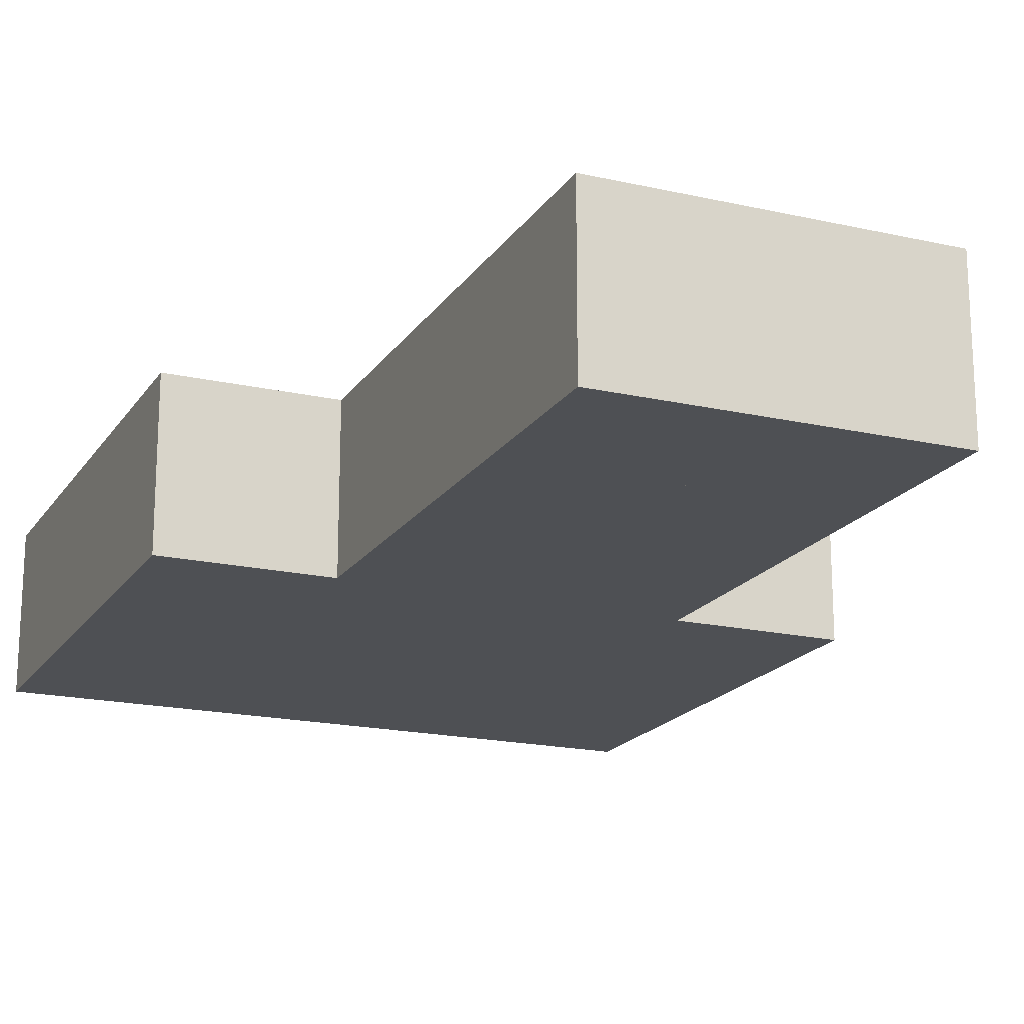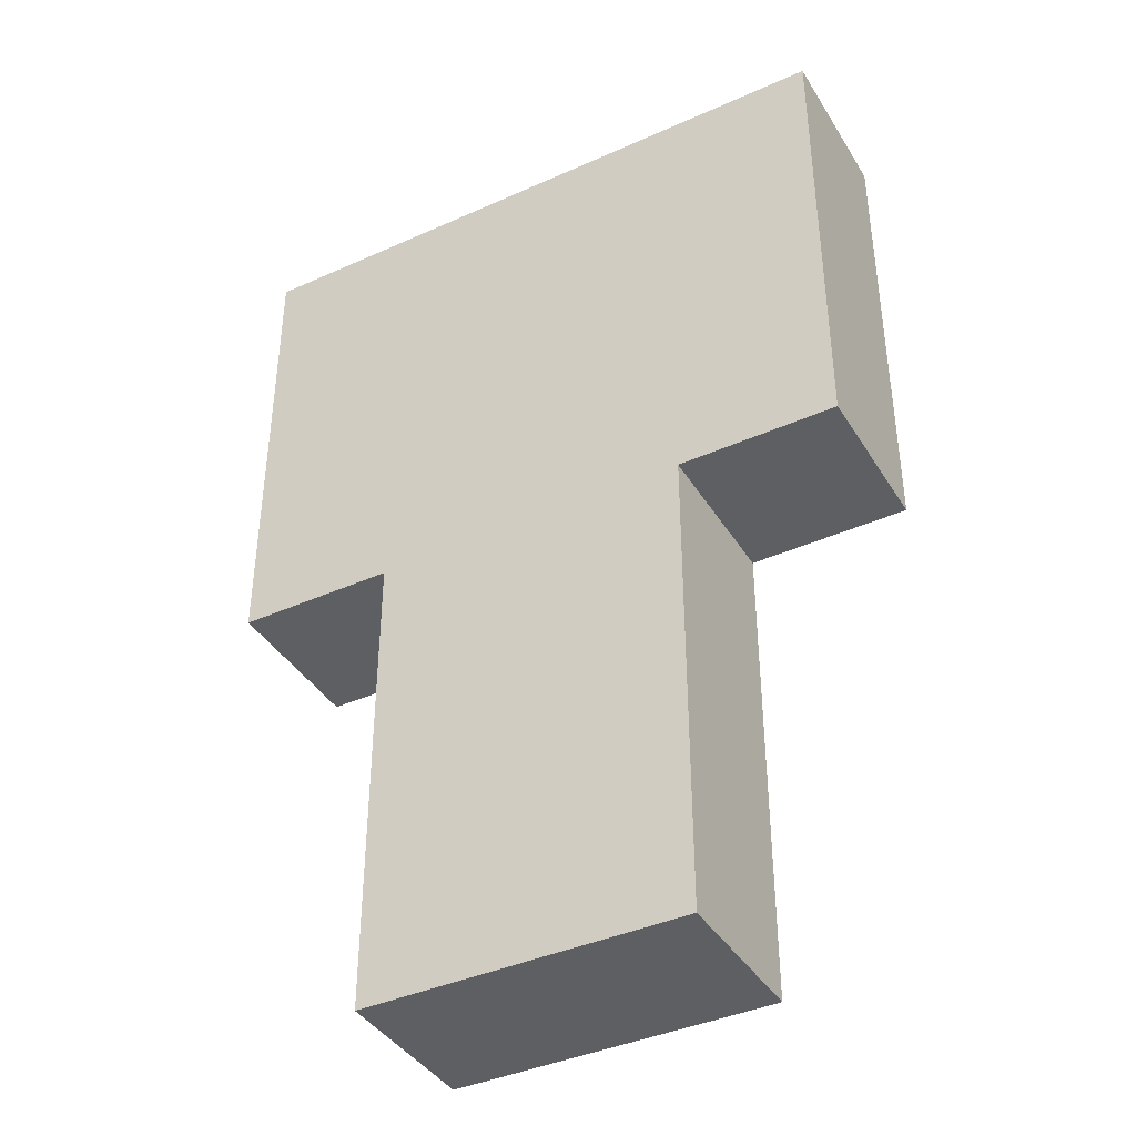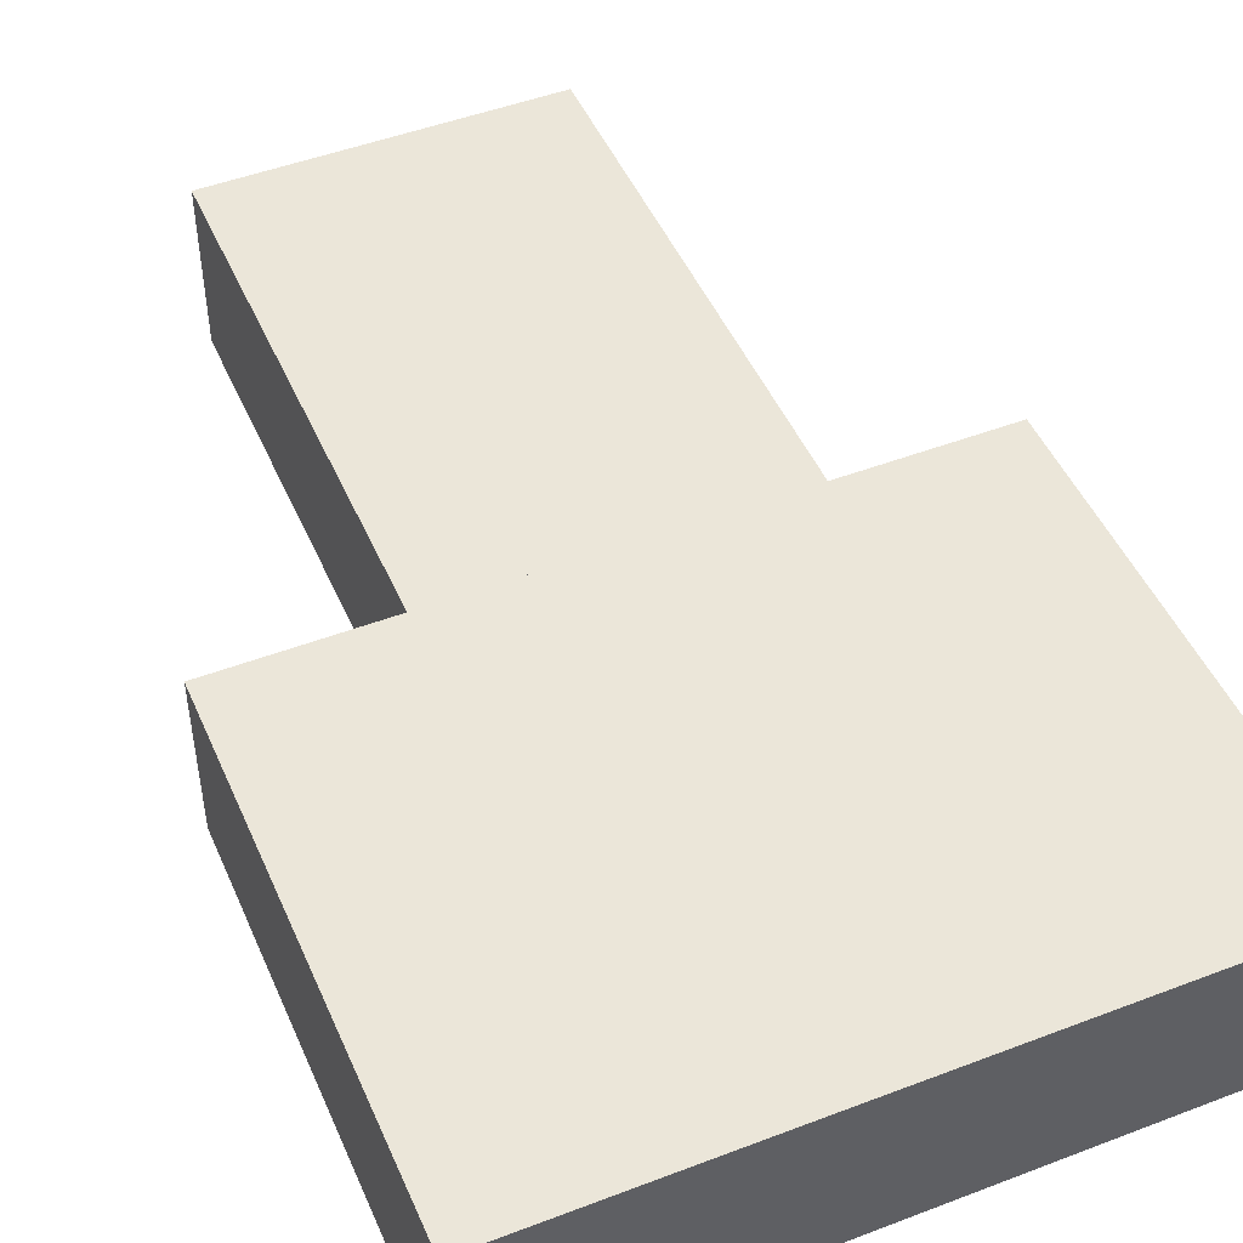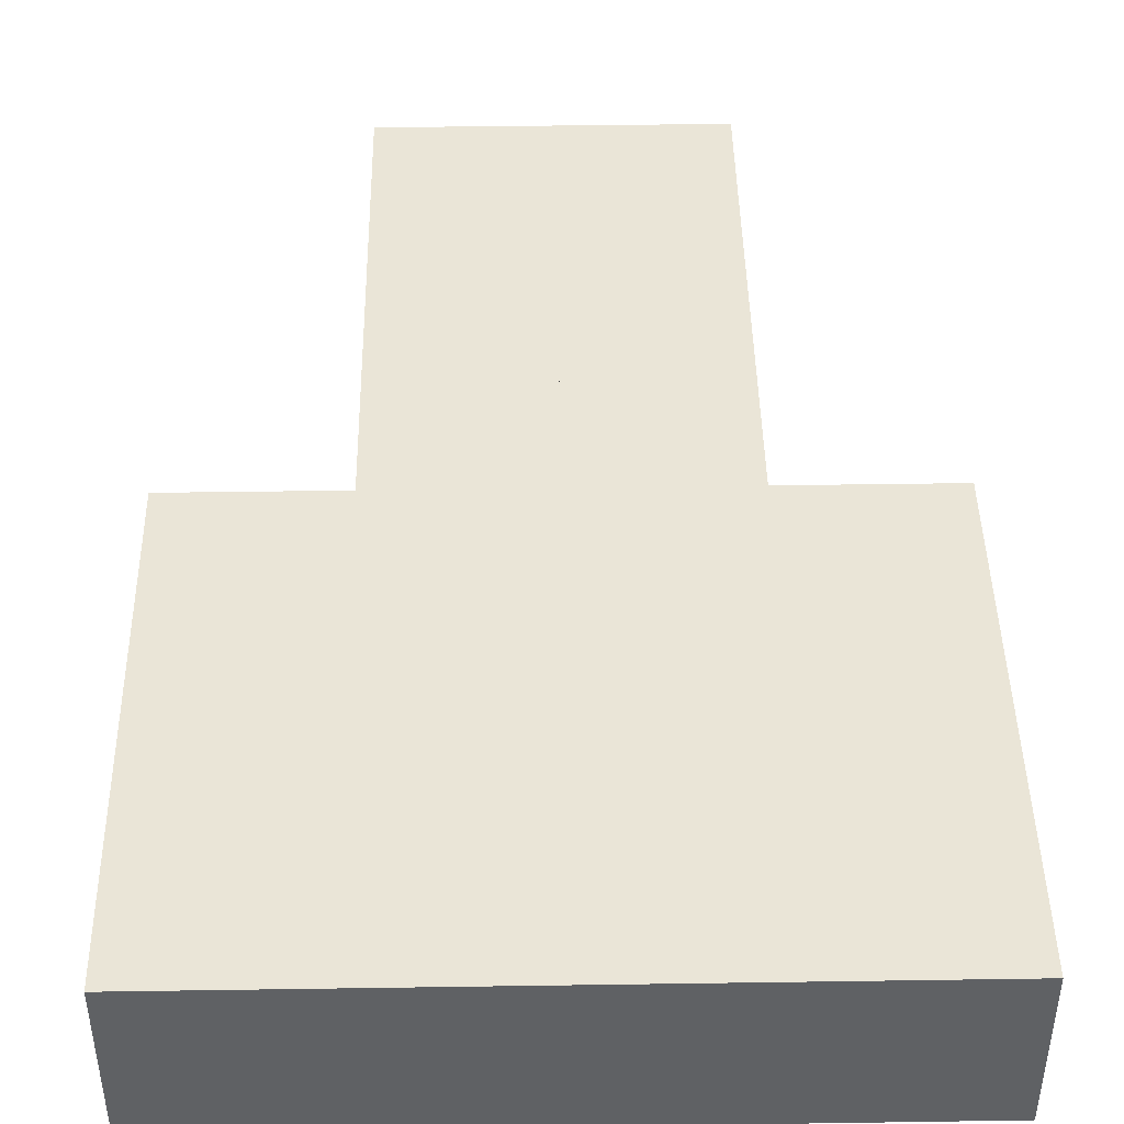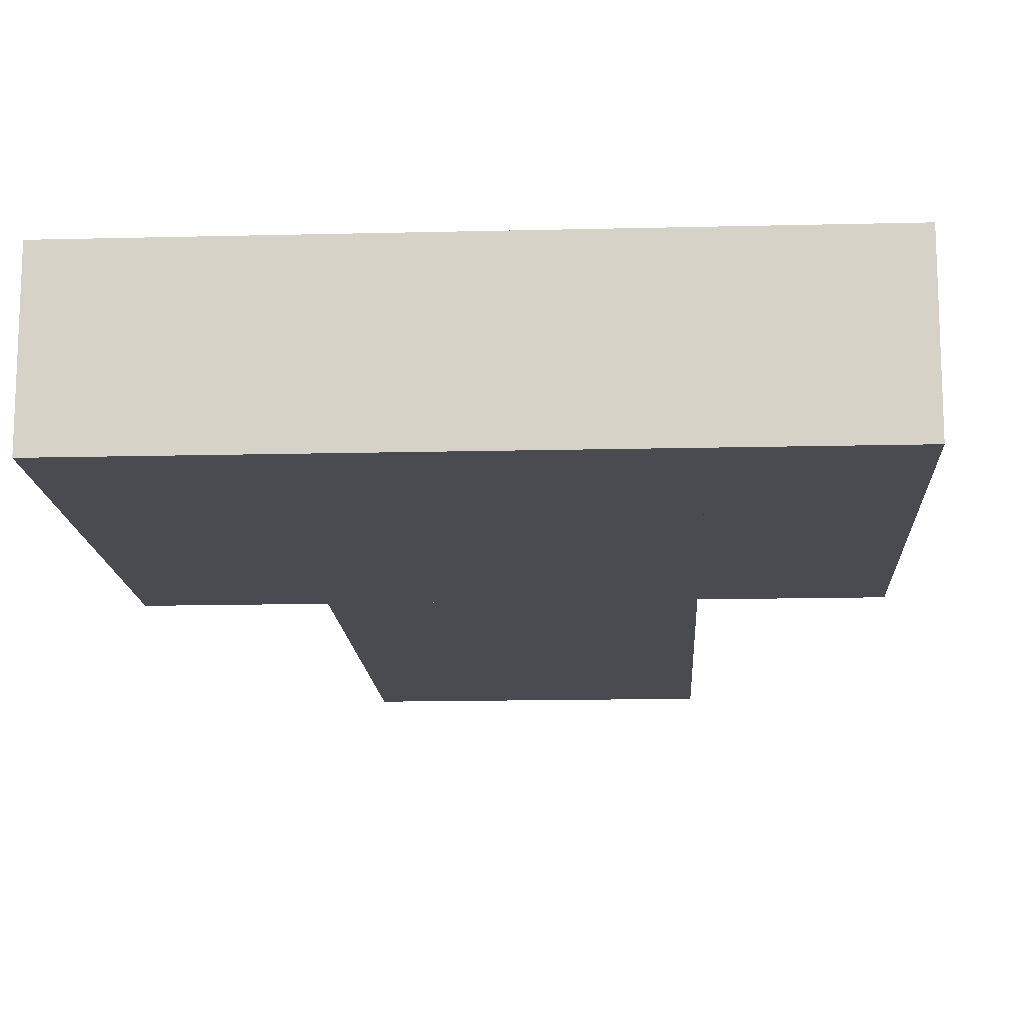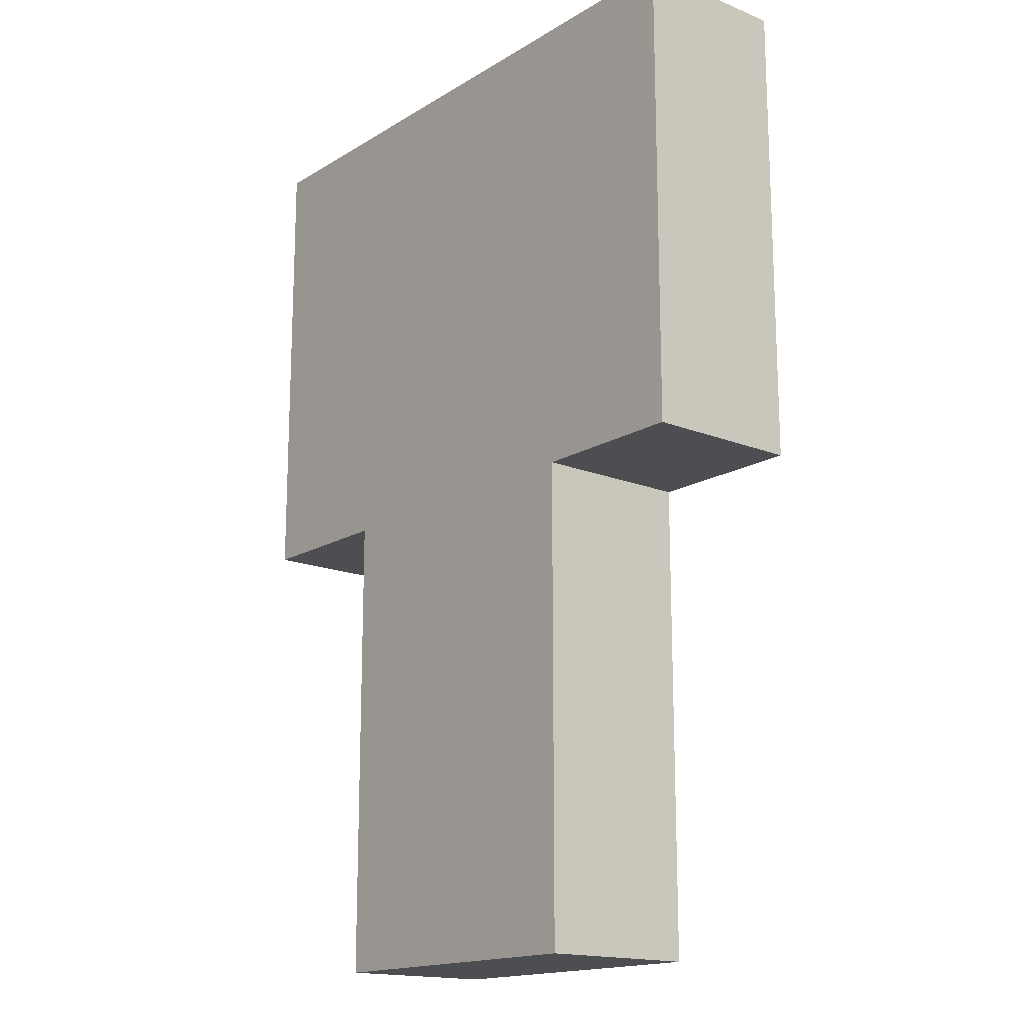
<metadata>
{"format":"obj","ext":"obj","renderer":"f3d","projection":"perspective","resolution":1024,"background":"white","views":[{"elev":-18.6,"azim":-23.5,"up":"+Z"},{"elev":-40.2,"azim":-151.1,"up":"+Y"},{"elev":48.3,"azim":156.9,"up":"+Z"},{"elev":44.1,"azim":179.0,"up":"+Z"},{"elev":-14.4,"azim":-176.9,"up":"+Z"},{"elev":-16.5,"azim":50.6,"up":"+Y"}]}
</metadata>
<code>
o Cube.004_Cube.015
v -1 -4 -0.5
v 1 -4 -0.5
v 1 -4 0.5
v -1 -4 0.5
v -1 -1 -0.5
v 1 -1 -0.5
v 1 -1 0.5
v -1 -1 0.5
f 1 2 3 4
f 5 8 7 6
f 1 5 6 2
f 2 6 7 3
f 3 7 8 4
f 5 1 4 8
o Cube.009_Cube.018
v -1 -7 -0.5
v 0 -7 -0.5
v 0 -7 0.5
v -1 -7 0.5
v -1 -4 -0.5
v 0 -4 -0.5
v -0 -4 0.5
v -1 -4 0.5
v -1 -6 -0.5
v -1 -5 -0.5
v 0 -6 -0.5
v 0 -5 -0.5
v 0 -6 0.5
v -0 -5 0.5
v -1 -6 0.5
v -1 -5 0.5
v -0.5 -7 -0.5
v -0.5 -7 0.5
v -0.5 -4 -0.5
v -0.5 -4 0.5
v -0.5 -6 0.5
v -0.5 -5 0.5
v -0.5 -6 -0.5
v -0.5 -5 -0.5
v -1 -7 -0
v 0 -7 0
v -1 -4 -0
v -0 -4 0
v -1 -5 -0
v -1 -6 -0
v 0 -6 0
v 0 -5 0
v -0.5 -4 0
v -0.5 -7 -0
v -1 -4.5 -0.5
v 0 -4.5 -0.5
v -0 -4.5 0.5
v -1 -4.5 0.5
v -0.5 -4.5 0.5
v -0.5 -4.5 -0.5
v -1 -4.5 -0
v 0 -4.5 0
v -1 -5.5 -0.5
v 0 -5.5 -0.5
v -0 -5.5 0.5
v -1 -5.5 0.5
v -0.5 -5.5 -0.5
v -0.5 -5.5 0.5
v 0 -5.5 0
v -1 -5.5 -0
v -1 -6.5 -0.5
v 0 -6.5 -0.5
v 0 -6.5 0.5
v -1 -6.5 0.5
v -0.5 -6.5 -0.5
v -0.5 -6.5 0.5
v 0 -6.5 0
v -1 -6.5 -0
f 42 34 11 26
f 41 28 15 36
f 48 27 14 44
f 50 36 15 45
f 47 28 16 46
f 66 33 12 62
f 49 37 24 46
f 58 38 23 54
f 64 29 23 62
f 56 30 24 54
f 65 39 21 61
f 57 40 22 53
f 63 31 19 60
f 55 32 20 52
f 51 18 32 55
f 59 17 31 63
f 53 22 30 56
f 61 21 29 64
f 45 15 28 47
f 43 13 27 48
f 35 16 28 41
f 33 42 26 12
f 9 25 42 33
f 13 35 41 27
f 52 20 40 57
f 60 19 39 65
f 51 17 38 58
f 43 18 37 49
f 59 9 33 66
f 44 14 36 50
f 27 41 36 14
f 25 10 34 42
f 20 44 50 40
f 13 43 49 35
f 18 43 48 32
f 22 45 47 30
f 35 49 46 16
f 30 47 46 24
f 40 50 45 22
f 32 48 44 20
f 18 51 58 37
f 19 52 57 39
f 21 53 56 29
f 17 51 55 31
f 31 55 52 19
f 39 57 53 21
f 29 56 54 23
f 37 58 54 24
f 17 59 66 38
f 10 60 65 34
f 11 61 64 26
f 9 59 63 25
f 25 63 60 10
f 34 65 61 11
f 26 64 62 12
f 38 66 62 23
o Cube.011_Cube.020
v 0 -7 -0.5
v 1 -7 -0.5
v 1 -7 0.5
v 0 -7 0.5
v 0 -4 -0.5
v 1 -4 -0.5
v 1 -4 0.5
v -0 -4 0.5
v 0 -6 -0.5
v 0 -5 -0.5
v 1 -6 -0.5
v 1 -5 -0.5
v 1 -6 0.5
v 1 -5 0.5
v -0 -6 0.5
v -0 -5 0.5
v 0.5 -7 -0.5
v 0.5 -7 0.5
v 0.5 -4 -0.5
v 0.5 -4 0.5
v 0.5 -6 0.5
v 0.5 -5 0.5
v 0.5 -6 -0.5
v 0.5 -5 -0.5
v 0 -7 -0
v 1 -7 0
v 0 -4 -0
v 1 -4 0
v 0 -5 -0
v 0 -6 -0
v 1 -6 0
v 1 -5 0
v 0.5 -4 0
v 0.5 -7 -0
v 0 -4.5 -0.5
v 1 -4.5 -0.5
v 1 -4.5 0.5
v -0 -4.5 0.5
v 0.5 -4.5 0.5
v 0.5 -4.5 -0.5
v 0 -4.5 -0
v 1 -4.5 0
v 0 -5.5 -0.5
v 1 -5.5 -0.5
v 1 -5.5 0.5
v -0 -5.5 0.5
v 0.5 -5.5 -0.5
v 0.5 -5.5 0.5
v 1 -5.5 0
v 0 -5.5 -0
v 0 -6.5 -0.5
v 1 -6.5 -0.5
v 1 -6.5 0.5
v 0 -6.5 0.5
v 0.5 -6.5 -0.5
v 0.5 -6.5 0.5
v 1 -6.5 0
v 0 -6.5 -0
f 100 92 69 84
f 99 86 73 94
f 106 85 72 102
f 108 94 73 103
f 105 86 74 104
f 124 91 70 120
f 107 95 82 104
f 116 96 81 112
f 122 87 81 120
f 114 88 82 112
f 123 97 79 119
f 115 98 80 111
f 121 89 77 118
f 113 90 78 110
f 109 76 90 113
f 117 75 89 121
f 111 80 88 114
f 119 79 87 122
f 103 73 86 105
f 101 71 85 106
f 93 74 86 99
f 91 100 84 70
f 67 83 100 91
f 71 93 99 85
f 110 78 98 115
f 118 77 97 123
f 109 75 96 116
f 101 76 95 107
f 117 67 91 124
f 102 72 94 108
f 85 99 94 72
f 83 68 92 100
f 78 102 108 98
f 71 101 107 93
f 76 101 106 90
f 80 103 105 88
f 93 107 104 74
f 88 105 104 82
f 98 108 103 80
f 90 106 102 78
f 76 109 116 95
f 77 110 115 97
f 79 111 114 87
f 75 109 113 89
f 89 113 110 77
f 97 115 111 79
f 87 114 112 81
f 95 116 112 82
f 75 117 124 96
f 68 118 123 92
f 69 119 122 84
f 67 117 121 83
f 83 121 118 68
f 92 123 119 69
f 84 122 120 70
f 96 124 120 81
o Cube.002_Cube.024
v -2 -4 -0.5
v -1 -4 -0.5
v -1 -4 0.5
v -2 -4 0.5
v -2 -1 -0.5
v -1 -1 -0.5
v -1 -1 0.5
v -2 -1 0.5
v -2 -3 -0.5
v -2 -2 -0.5
v -1 -3 -0.5
v -1 -2 -0.5
v -1 -3 0.5
v -1 -2 0.5
v -2 -3 0.5
v -2 -2 0.5
v -1.5 -4 -0.5
v -1.5 -4 0.5
v -1.5 -1 -0.5
v -1.5 -1 0.5
v -1.5 -3 0.5
v -1.5 -2 0.5
v -1.5 -3 -0.5
v -1.5 -2 -0.5
v -2 -4 -0
v -1 -4 0
v -2 -1 -0
v -1 -1 0
v -2 -2 -0
v -2 -3 -0
v -1 -3 0
v -1 -2 0
v -1.5 -1 0
v -1.5 -4 0
v -2 -1.5 -0.5
v -1 -1.5 -0.5
v -1 -1.5 0.5
v -2 -1.5 0.5
v -1.5 -1.5 0.5
v -1.5 -1.5 -0.5
v -2 -1.5 -0
v -1 -1.5 0
v -2 -2.5 -0.5
v -1 -2.5 -0.5
v -1 -2.5 0.5
v -2 -2.5 0.5
v -1.5 -2.5 -0.5
v -1.5 -2.5 0.5
v -1 -2.5 0
v -2 -2.5 -0
v -2 -3.5 -0.5
v -1 -3.5 -0.5
v -1 -3.5 0.5
v -2 -3.5 0.5
v -1.5 -3.5 -0.5
v -1.5 -3.5 0.5
v -1 -3.5 0
v -2 -3.5 -0
f 158 150 127 142
f 157 144 131 152
f 164 143 130 160
f 166 152 131 161
f 163 144 132 162
f 182 149 128 178
f 165 153 140 162
f 174 154 139 170
f 180 145 139 178
f 172 146 140 170
f 181 155 137 177
f 173 156 138 169
f 179 147 135 176
f 171 148 136 168
f 167 134 148 171
f 175 133 147 179
f 169 138 146 172
f 177 137 145 180
f 161 131 144 163
f 159 129 143 164
f 151 132 144 157
f 149 158 142 128
f 125 141 158 149
f 129 151 157 143
f 168 136 156 173
f 176 135 155 181
f 167 133 154 174
f 159 134 153 165
f 175 125 149 182
f 160 130 152 166
f 143 157 152 130
f 141 126 150 158
f 136 160 166 156
f 129 159 165 151
f 134 159 164 148
f 138 161 163 146
f 151 165 162 132
f 146 163 162 140
f 156 166 161 138
f 148 164 160 136
f 134 167 174 153
f 135 168 173 155
f 137 169 172 145
f 133 167 171 147
f 147 171 168 135
f 155 173 169 137
f 145 172 170 139
f 153 174 170 140
f 133 175 182 154
f 126 176 181 150
f 127 177 180 142
f 125 175 179 141
f 141 179 176 126
f 150 181 177 127
f 142 180 178 128
f 154 182 178 139
o Cube.003_Cube.022
v 1 -4 -0.5
v 2 -4 -0.5
v 2 -4 0.5
v 1 -4 0.5
v 1 -1 -0.5
v 2 -1 -0.5
v 2 -1 0.5
v 1 -1 0.5
v 1 -3 -0.5
v 1 -2 -0.5
v 2 -3 -0.5
v 2 -2 -0.5
v 2 -3 0.5
v 2 -2 0.5
v 1 -3 0.5
v 1 -2 0.5
v 1.5 -4 -0.5
v 1.5 -4 0.5
v 1.5 -1 -0.5
v 1.5 -1 0.5
v 1.5 -3 0.5
v 1.5 -2 0.5
v 1.5 -3 -0.5
v 1.5 -2 -0.5
v 1 -4 -0
v 2 -4 0
v 1 -1 -0
v 2 -1 0
v 1 -2 -0
v 1 -3 -0
v 2 -3 0
v 2 -2 0
v 1.5 -1 0
v 1.5 -4 0
v 1 -1.5 -0.5
v 2 -1.5 -0.5
v 2 -1.5 0.5
v 1 -1.5 0.5
v 1.5 -1.5 0.5
v 1.5 -1.5 -0.5
v 1 -1.5 -0
v 2 -1.5 0
v 1 -2.5 -0.5
v 2 -2.5 -0.5
v 2 -2.5 0.5
v 1 -2.5 0.5
v 1.5 -2.5 -0.5
v 1.5 -2.5 0.5
v 2 -2.5 0
v 1 -2.5 -0
v 1 -3.5 -0.5
v 2 -3.5 -0.5
v 2 -3.5 0.5
v 1 -3.5 0.5
v 1.5 -3.5 -0.5
v 1.5 -3.5 0.5
v 2 -3.5 0
v 1 -3.5 -0
f 216 208 185 200
f 215 202 189 210
f 222 201 188 218
f 224 210 189 219
f 221 202 190 220
f 240 207 186 236
f 223 211 198 220
f 232 212 197 228
f 238 203 197 236
f 230 204 198 228
f 239 213 195 235
f 231 214 196 227
f 237 205 193 234
f 229 206 194 226
f 225 192 206 229
f 233 191 205 237
f 227 196 204 230
f 235 195 203 238
f 219 189 202 221
f 217 187 201 222
f 209 190 202 215
f 207 216 200 186
f 183 199 216 207
f 187 209 215 201
f 226 194 214 231
f 234 193 213 239
f 225 191 212 232
f 217 192 211 223
f 233 183 207 240
f 218 188 210 224
f 201 215 210 188
f 199 184 208 216
f 194 218 224 214
f 187 217 223 209
f 192 217 222 206
f 196 219 221 204
f 209 223 220 190
f 204 221 220 198
f 214 224 219 196
f 206 222 218 194
f 192 225 232 211
f 193 226 231 213
f 195 227 230 203
f 191 225 229 205
f 205 229 226 193
f 213 231 227 195
f 203 230 228 197
f 211 232 228 198
f 191 233 240 212
f 184 234 239 208
f 185 235 238 200
f 183 233 237 199
f 199 237 234 184
f 208 239 235 185
f 200 238 236 186
f 212 240 236 197

</code>
